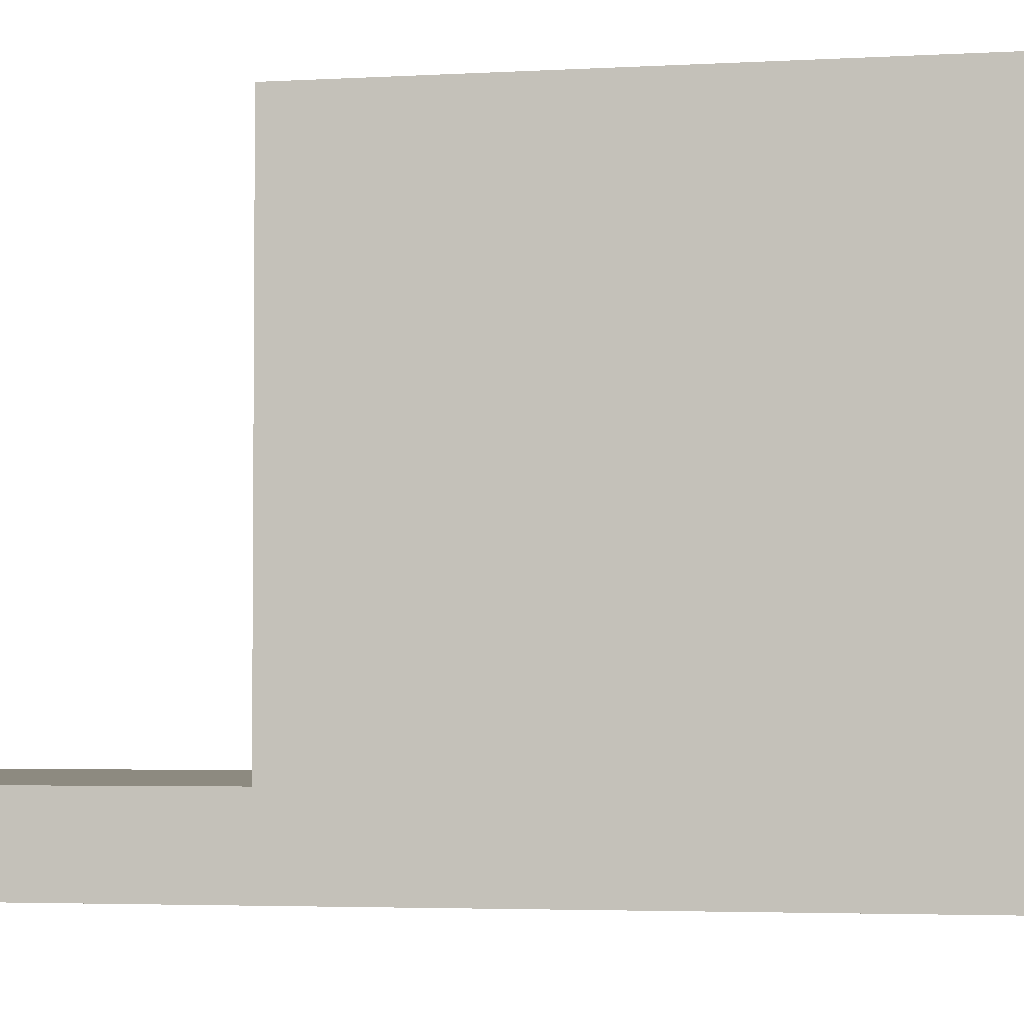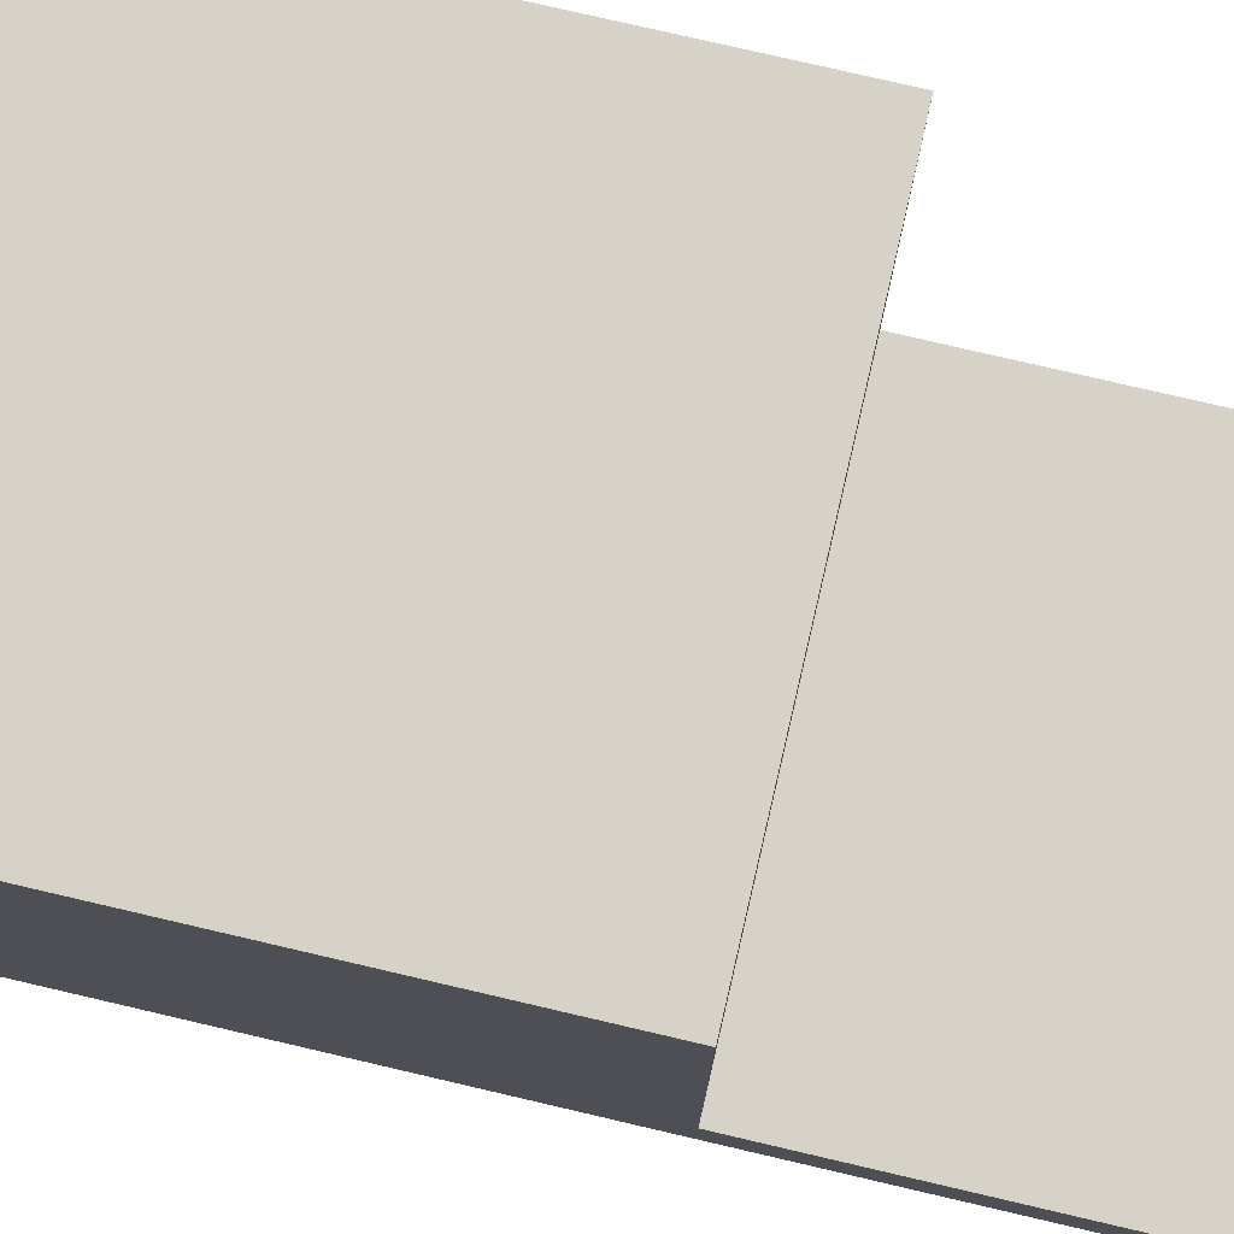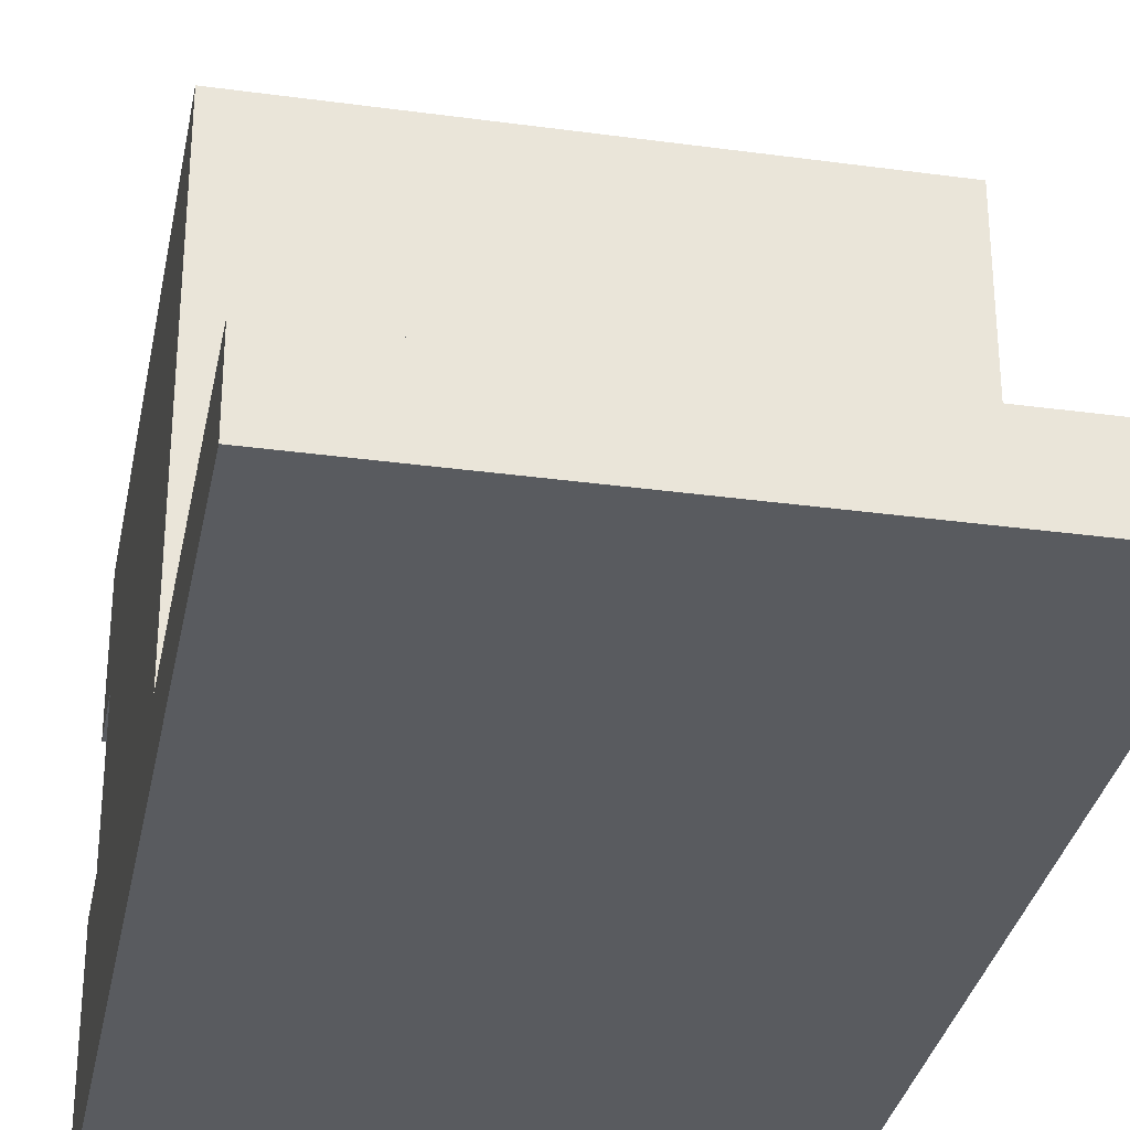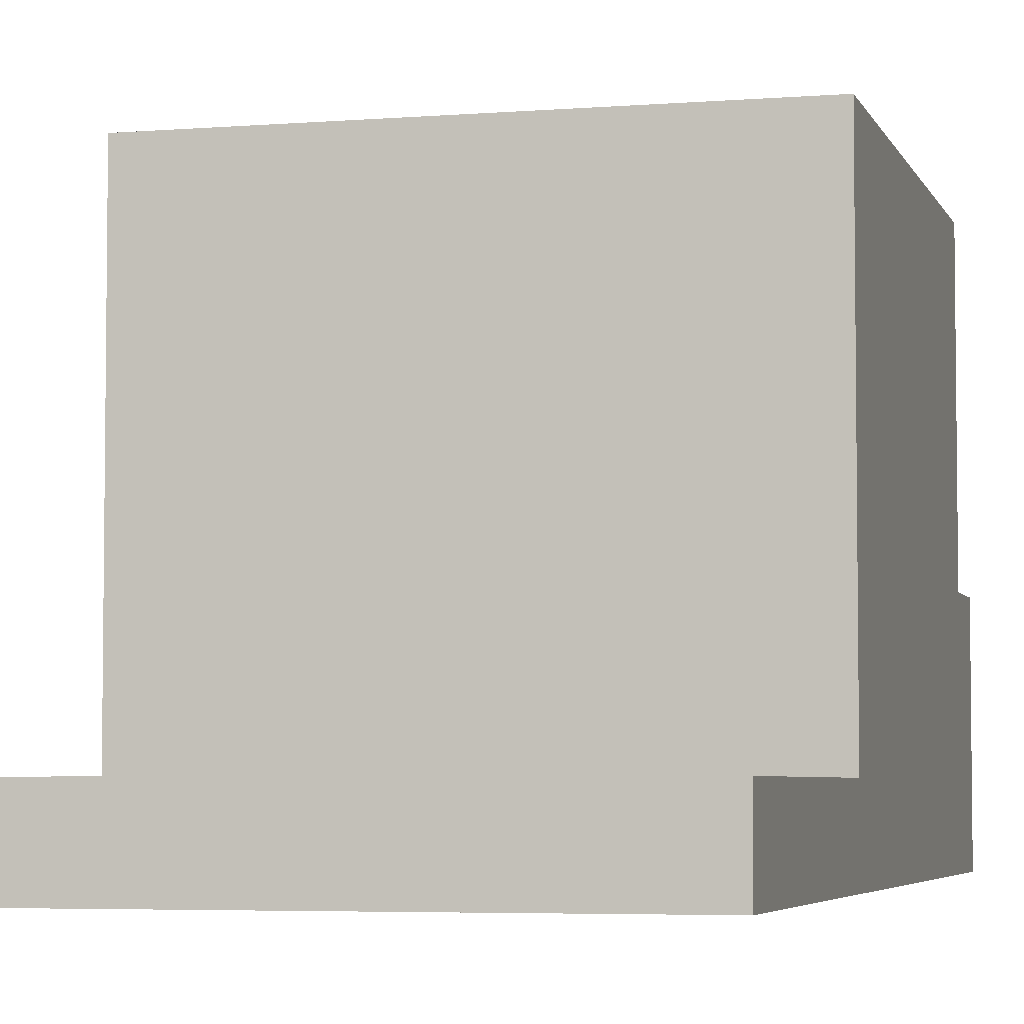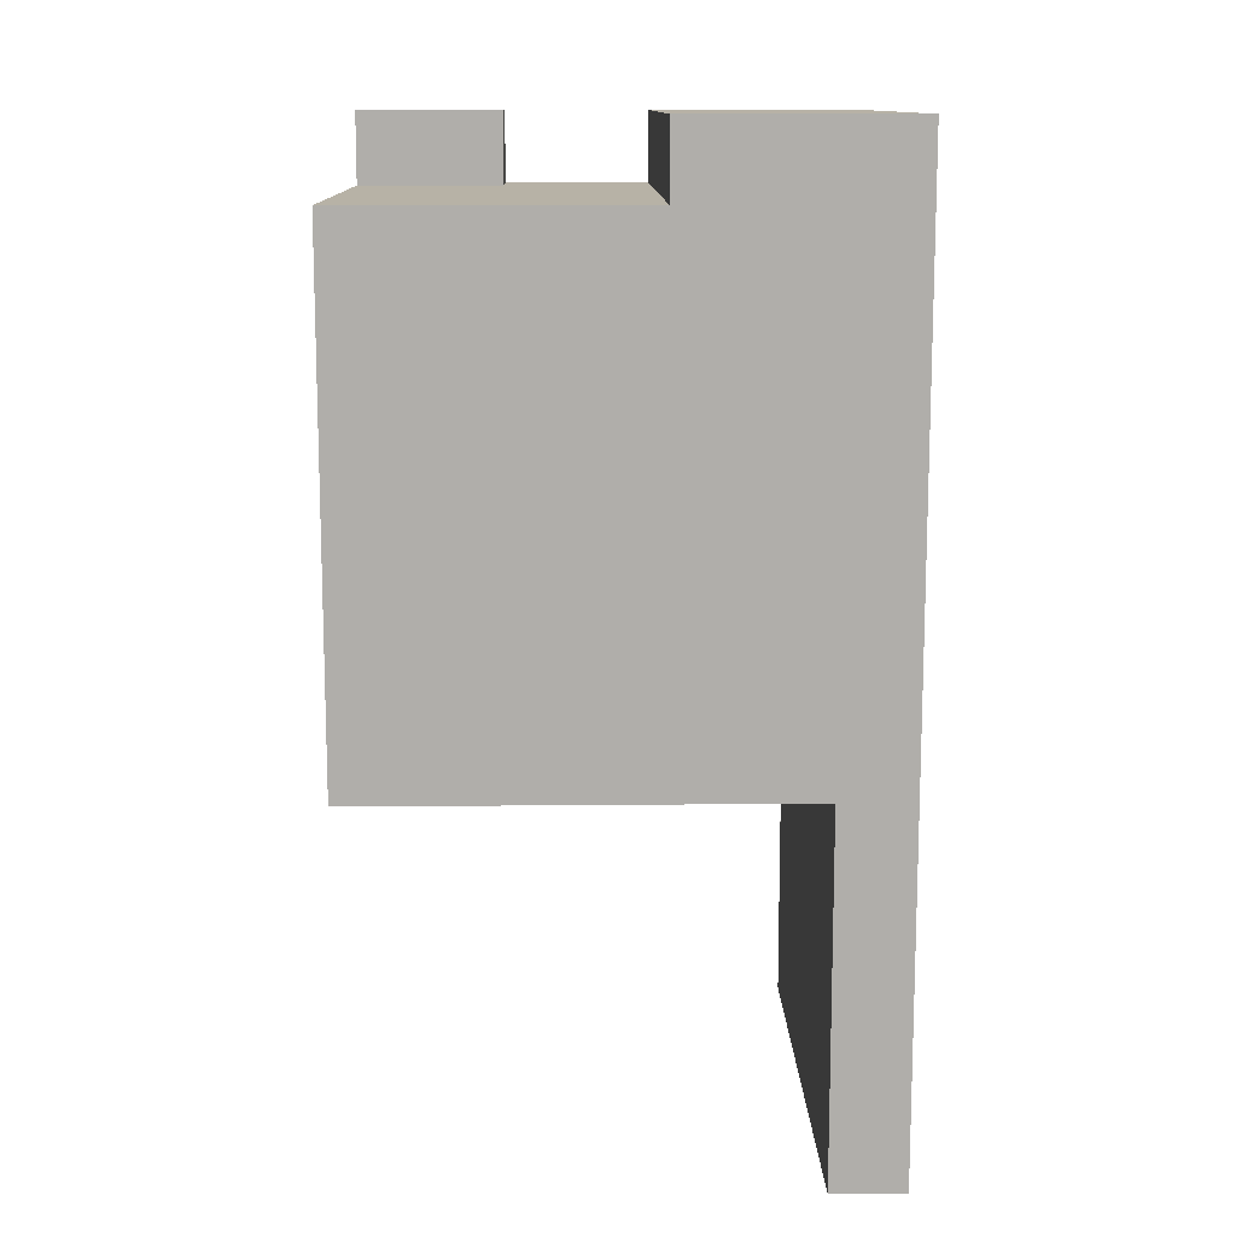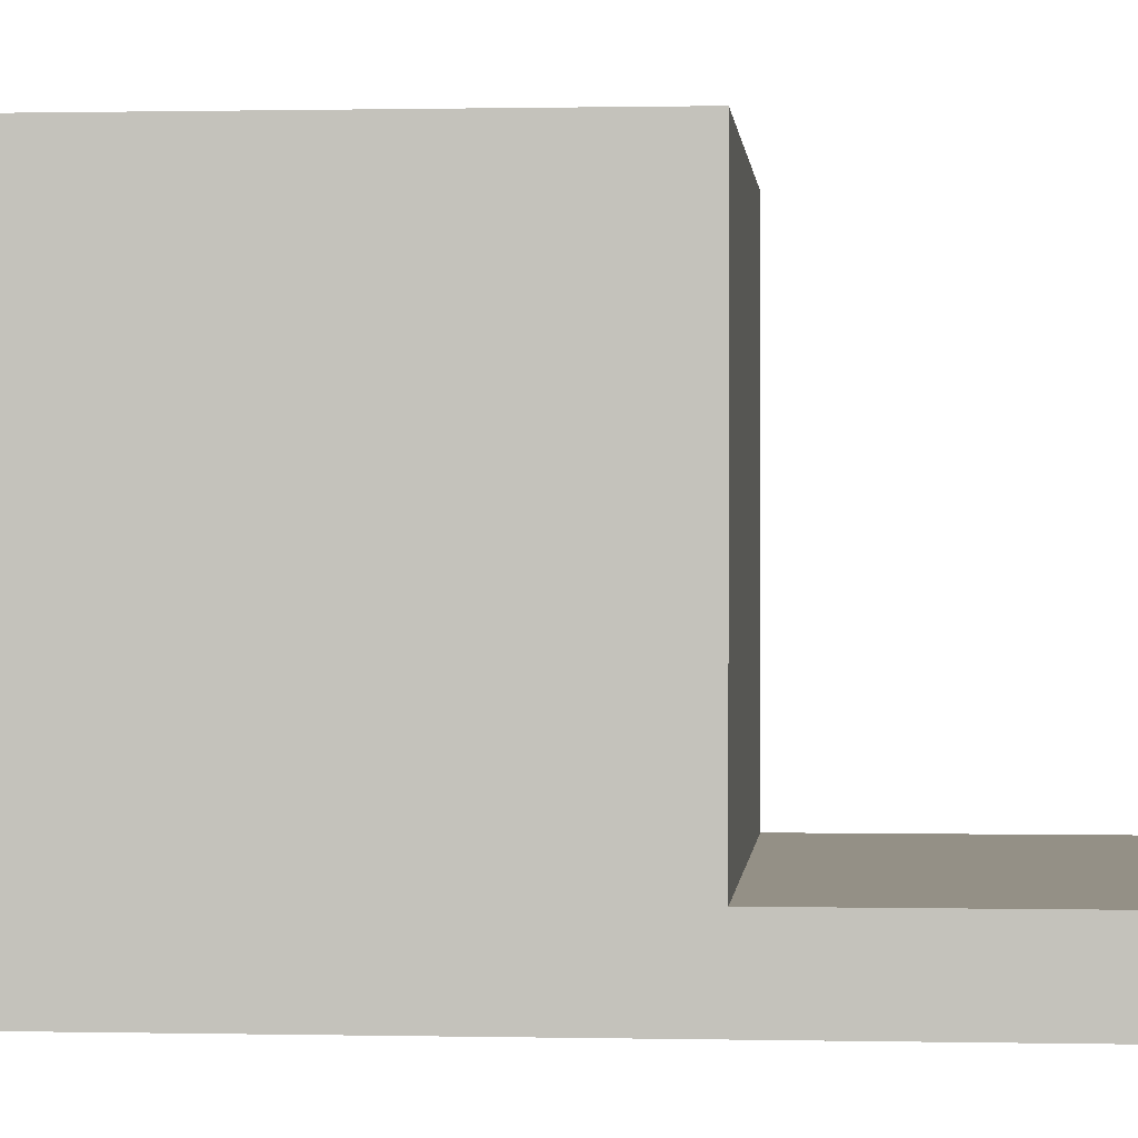
<metadata>
{"format":"obj","ext":"obj","renderer":"f3d","projection":"perspective","resolution":1024,"background":"white","views":[{"elev":-3.3,"azim":-78.0,"up":"+Y"},{"elev":77.6,"azim":103.1,"up":"+Y"},{"elev":-32.1,"azim":169.2,"up":"+Y"},{"elev":-4.7,"azim":-165.3,"up":"+Y"},{"elev":12.3,"azim":-91.3,"up":"+Z"},{"elev":0.5,"azim":94.9,"up":"+Y"}]}
</metadata>
<code>
o
v -2.3 0 2.2
v -2.3 0 1.4
v -2.3 0 0.9
v -2.3 0.1 1.4
v -2.3 0.1 0.9
v -2.3 0.3 2.2
v -2.3 0.3 2.1
v -2.3 0.3 2
v -2.3 0.3 1.4
v -2.3 0.4 2.1
v -2.3 0.4 2
v -2.3 0.5 2.1
v -2.3 0.5 2
v -2.3 0.7 2.1
v -2.3 0.7 1.4
v -1.7 0.5 2.2
v -1.7 0.5 2.1
v -1.7 0.6 2.1
v -1.7 0.7 2.2
v -1.7 0.7 2.1
v -1.6 0 2.2
v -1.6 0 1.4
v -1.6 0 0.9
v -1.6 0.1 1.4
v -1.6 0.1 0.9
v -1.6 0.3 2.2
v -1.6 0.3 2.1
v -1.6 0.3 1.4
v -1.6 0.5 2.2
v -1.6 0.5 2.1
v -1.6 0.5 2
v -1.6 0.7 2.2
v -1.6 0.7 2
v -1.6 0.7 1.4
v -2.3 0 2.2
v -2.3 0.3 2.2
v -1.7 0.5 2.2
v -1.7 0.7 2.2
v -1.6 0 2.2
v -1.6 0.3 2.2
v -1.6 0.5 2.2
v -1.6 0.7 2.2
v -2.3 0.3 2.1
v -2.3 0.4 2.1
v -2.3 0.5 2.1
v -2.3 0.7 2.1
v -2.2 0.3 2.1
v -2.2 0.4 2.1
v -2.2 0.5 2.1
v -2 0.3 2.1
v -2 0.4 2.1
v -2 0.5 2.1
v -2 0.6 2.1
v -1.9 0.3 2.1
v -1.9 0.4 2.1
v -1.9 0.6 2.1
v -1.9 0.7 2.1
v -1.7 0.5 2.1
v -1.7 0.6 2.1
v -1.7 0.7 2.1
v -1.6 0.3 2.1
v -1.6 0.5 2.1
v -2.3 0.1 1.4
v -2.3 0.3 1.4
v -2.3 0.7 1.4
v -1.6 0.1 1.4
v -1.6 0.3 1.4
v -1.6 0.7 1.4
v -2.3 0 0.9
v -2.3 0.1 0.9
v -1.6 0 0.9
v -1.6 0.1 0.9
v -2.3 0 2.2
v -1.6 0 2.2
v -2.3 0 1.4
v -1.6 0 1.4
v -2.3 0 0.9
v -1.6 0 0.9
v -1.7 0.5 2.2
v -1.6 0.5 2.2
v -1.7 0.5 2.1
v -1.6 0.5 2.1
v -2.3 0.1 1.4
v -1.6 0.1 1.4
v -2.3 0.1 0.9
v -1.6 0.1 0.9
v -2.3 0.3 2.2
v -1.6 0.3 2.2
v -2.3 0.3 2.1
v -2.2 0.3 2.1
v -2 0.3 2.1
v -1.9 0.3 2.1
v -1.6 0.3 2.1
v -1.7 0.7 2.2
v -1.6 0.7 2.2
v -2.3 0.7 2.1
v -1.9 0.7 2.1
v -1.7 0.7 2.1
v -1.9 0.7 2
v -1.7 0.7 2
v -1.6 0.7 2
v -2.3 0.7 1.4
v -1.6 0.7 1.4
f 4 2 1
f 4 3 2
f 5 3 4
f 6 4 1
f 7 4 6
f 8 4 7
f 9 4 8
f 10 8 7
f 11 9 8
f 11 8 10
f 12 11 10
f 13 9 11
f 13 11 12
f 14 13 12
f 15 9 13
f 15 13 14
f 18 17 16
f 19 18 16
f 20 18 19
f 21 22 24
f 22 23 24
f 24 23 25
f 21 24 26
f 26 24 27
f 27 24 28
f 27 28 30
f 30 28 31
f 29 30 32
f 30 31 32
f 31 28 33
f 32 31 33
f 33 28 34
f 39 36 35
f 40 36 39
f 41 38 37
f 42 38 41
f 47 44 43
f 48 45 44
f 48 44 47
f 49 46 45
f 49 45 48
f 50 48 47
f 51 49 48
f 51 48 50
f 52 46 49
f 52 49 51
f 53 46 52
f 54 51 50
f 55 52 51
f 55 51 54
f 56 46 53
f 56 53 52
f 57 46 56
f 58 52 55
f 58 55 54
f 58 56 52
f 59 57 56
f 59 56 58
f 60 57 59
f 61 58 54
f 62 58 61
f 63 64 66
f 64 65 67
f 66 64 67
f 67 65 68
f 69 70 71
f 71 70 72
f 75 74 73
f 76 74 75
f 77 76 75
f 78 76 77
f 81 80 79
f 82 80 81
f 83 84 85
f 85 84 86
f 87 88 89
f 89 88 90
f 90 88 91
f 91 88 92
f 92 88 93
f 94 95 98
f 96 97 99
f 97 98 99
f 98 95 100
f 99 98 100
f 100 95 101
f 96 99 102
f 99 100 102
f 100 101 102
f 102 101 103

</code>
